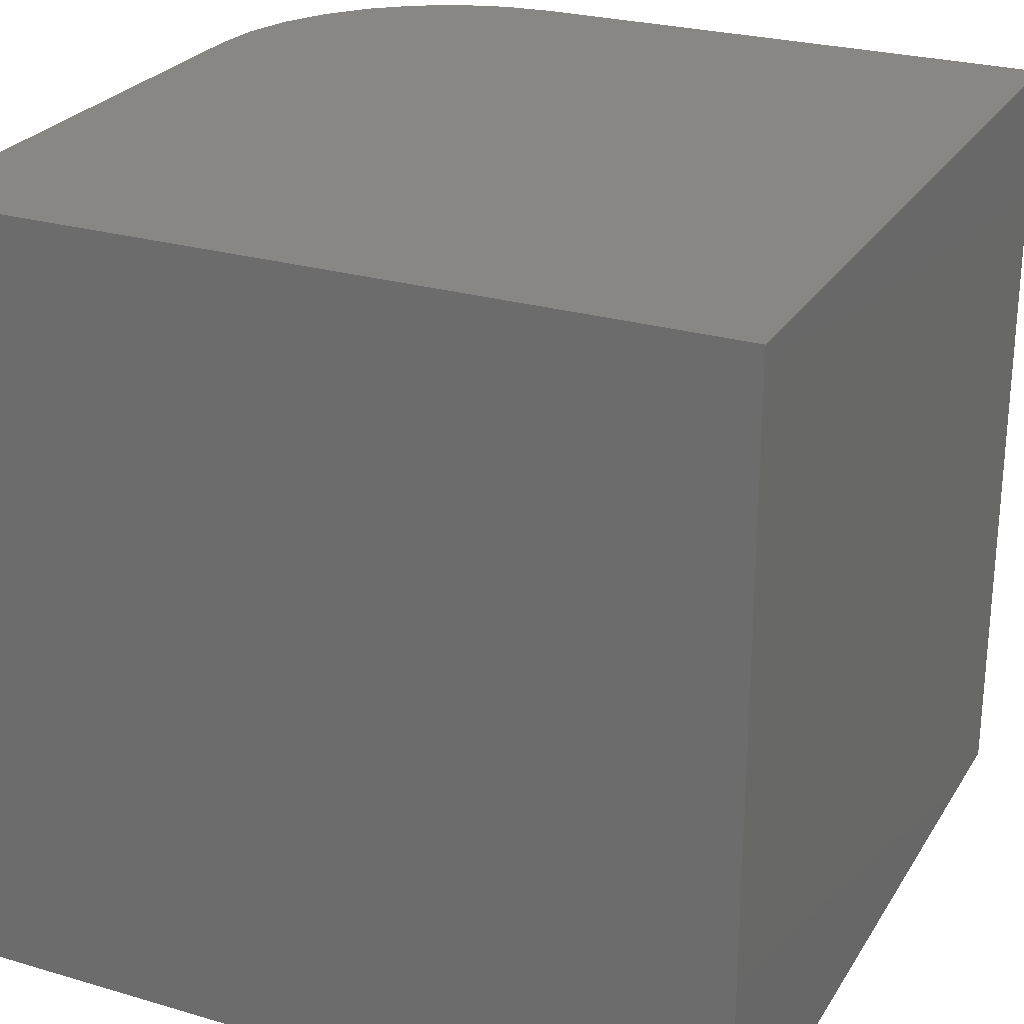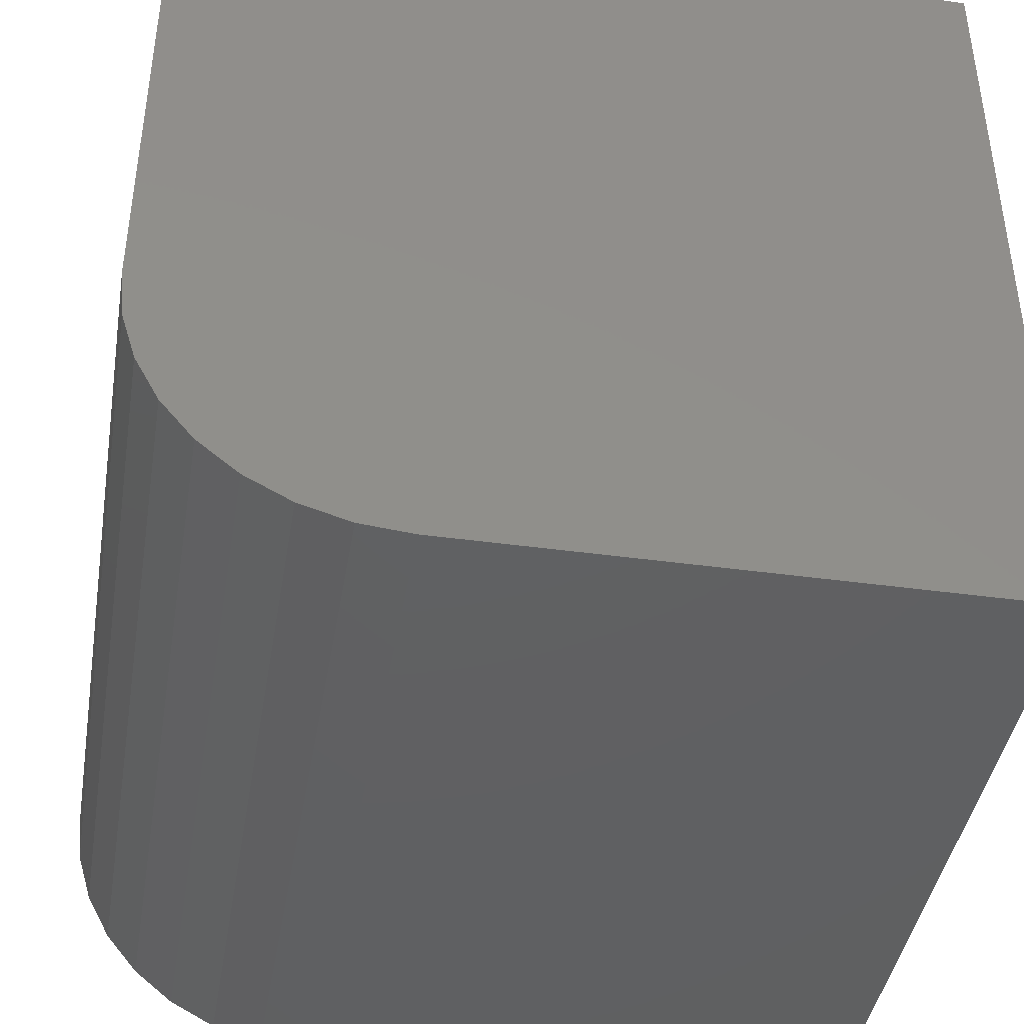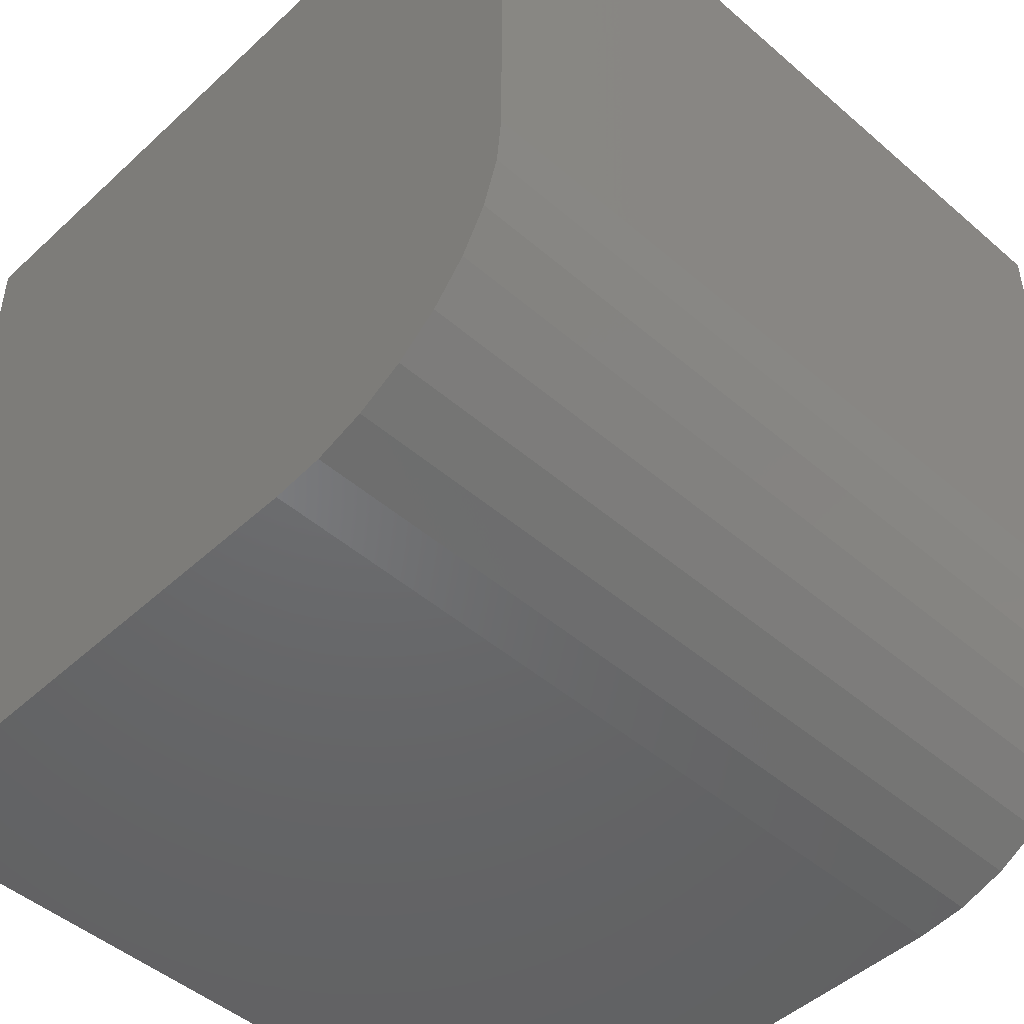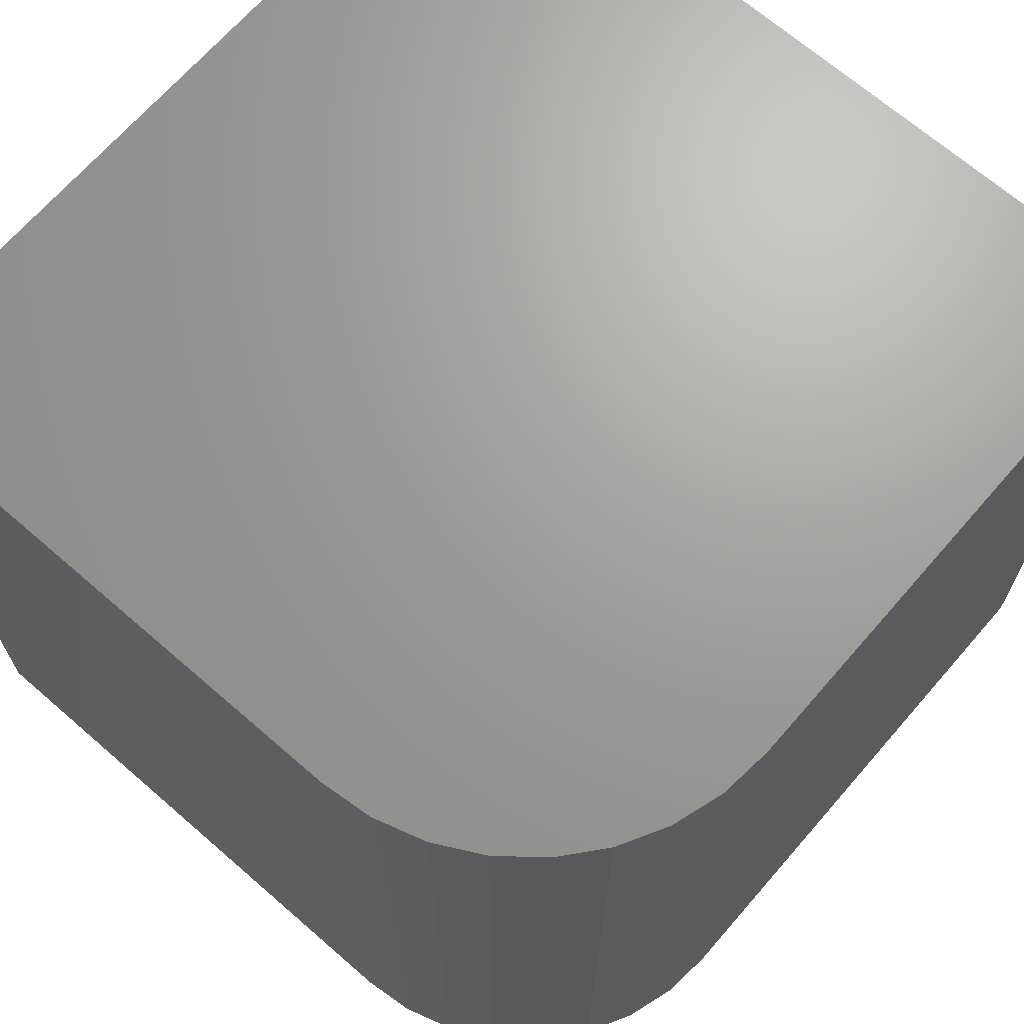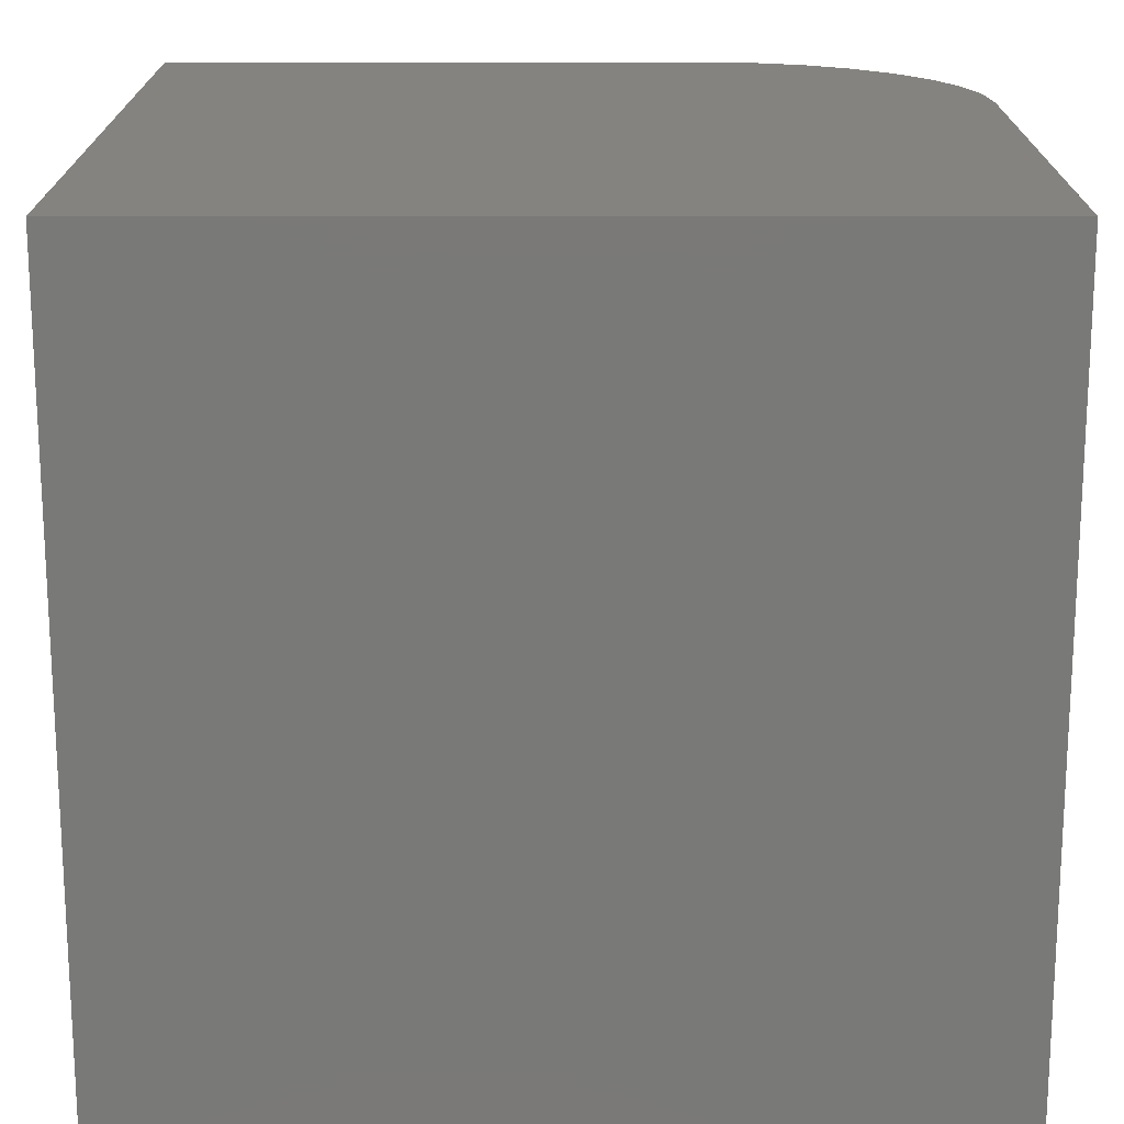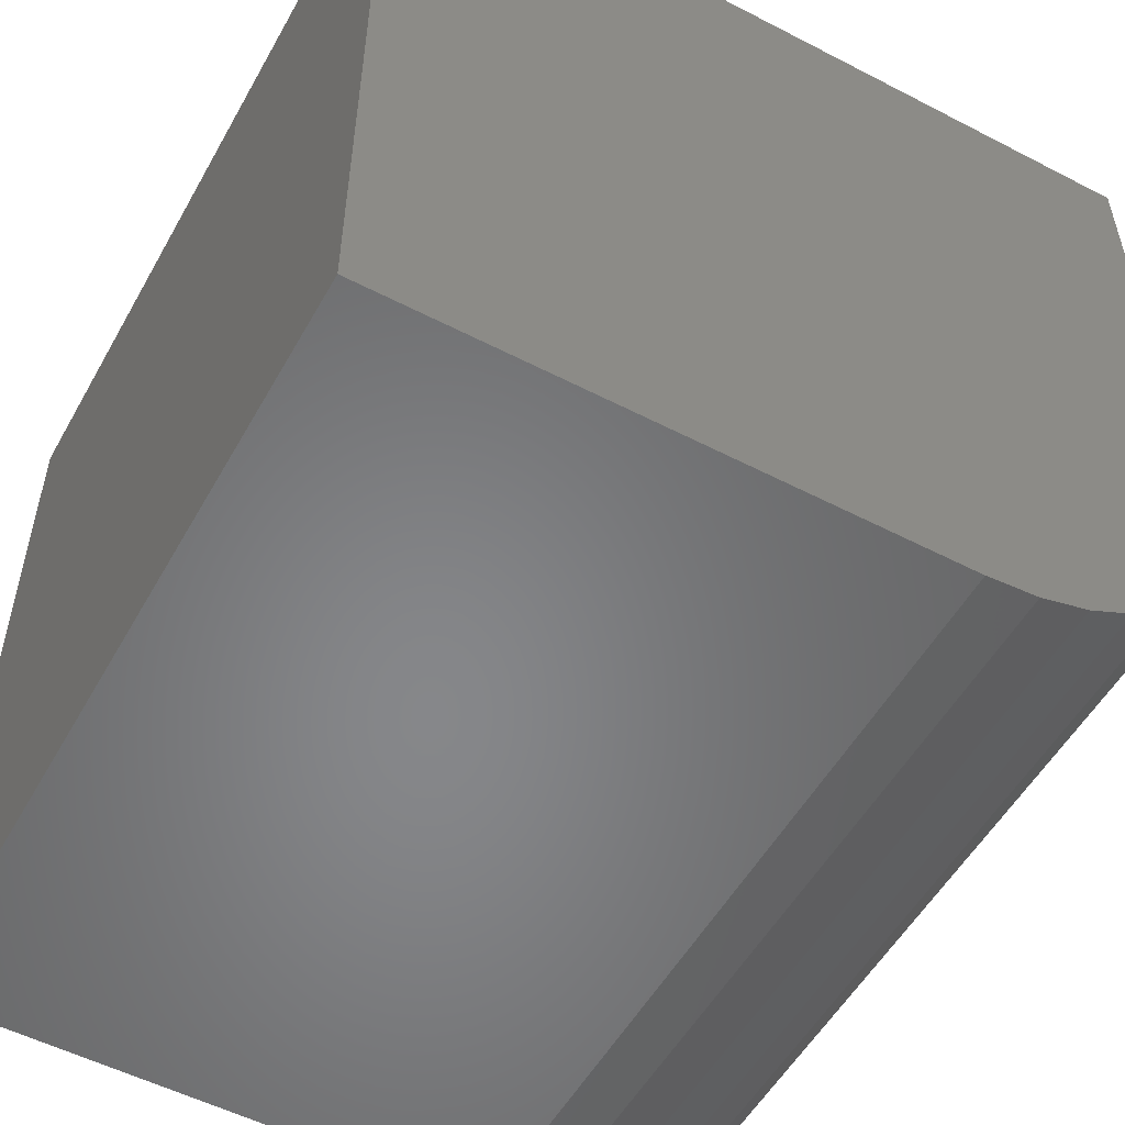
<metadata>
{"format":"stl","ext":"stl","renderer":"f3d","projection":"perspective","resolution":1024,"background":"white","views":[{"elev":25.9,"azim":-65.0,"up":"+Y"},{"elev":-42.0,"azim":170.6,"up":"+Z"},{"elev":-47.7,"azim":45.9,"up":"+Z"},{"elev":68.4,"azim":131.0,"up":"+Y"},{"elev":17.9,"azim":-0.0,"up":"+Y"},{"elev":-53.7,"azim":-28.9,"up":"+Z"}]}
</metadata>
<code>
# stl→obj: 24 verts, 44 faces
v 0 0 0
v 0 0.75 0
v 0.5078 0 0
v 0.5078 0.75 0
v 0.75 0.75 0.2422
v 0.7453 0.75 0.1949
v 0.7316 0.75 0.1495
v 0.7092 0.75 0.1076
v 0.6791 0.75 0.07094
v 0.6424 0.75 0.04082
v 0.6005 0.75 0.01844
v 0.5551 0.75 0.004654
v 0 0.75 0.75
v 0.75 0.75 0.75
v 0.75 0 0.2422
v 0.75 0 0.75
v 0.5551 0 0.004654
v 0.6005 0 0.01844
v 0.6424 0 0.04082
v 0.6791 0 0.07094
v 0.7092 0 0.1076
v 0.7316 0 0.1495
v 0.7453 0 0.1949
v 0 0 0.75
f 1 2 3
f 3 2 4
f 5 6 7
f 5 7 8
f 5 8 9
f 5 9 10
f 5 10 11
f 5 11 12
f 5 12 4
f 5 4 2
f 5 2 13
f 5 13 14
f 15 5 16
f 16 5 14
f 1 3 17
f 1 17 18
f 1 18 19
f 1 19 20
f 1 20 21
f 1 21 22
f 1 22 23
f 1 23 15
f 1 15 16
f 1 16 24
f 3 4 17
f 17 4 12
f 17 12 18
f 18 12 11
f 18 11 19
f 19 11 10
f 19 10 20
f 20 10 9
f 20 9 21
f 21 9 8
f 21 8 22
f 22 8 7
f 22 7 23
f 23 7 6
f 23 6 15
f 15 6 5
f 24 16 13
f 13 16 14
f 2 1 13
f 13 1 24

</code>
